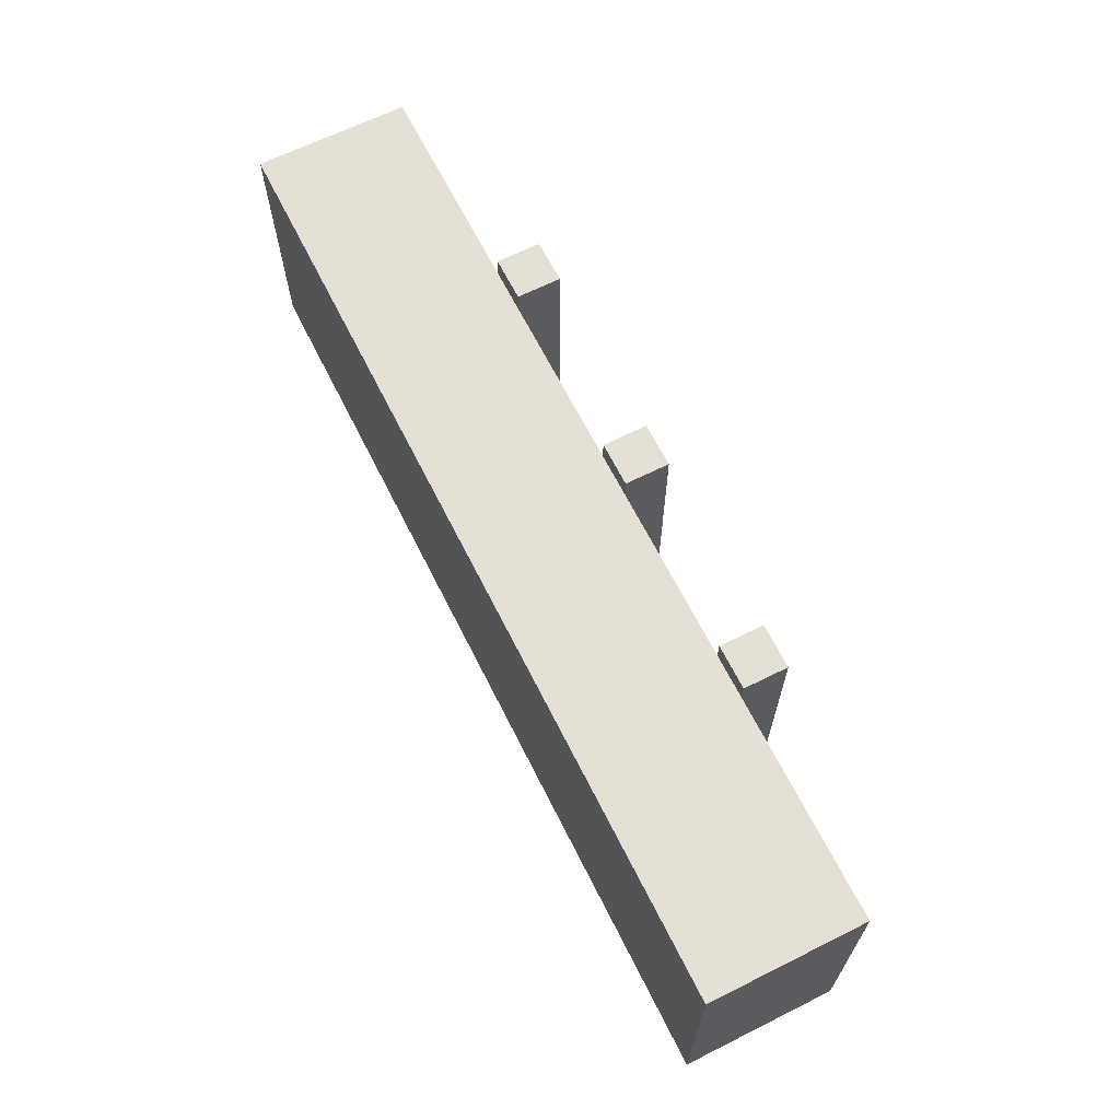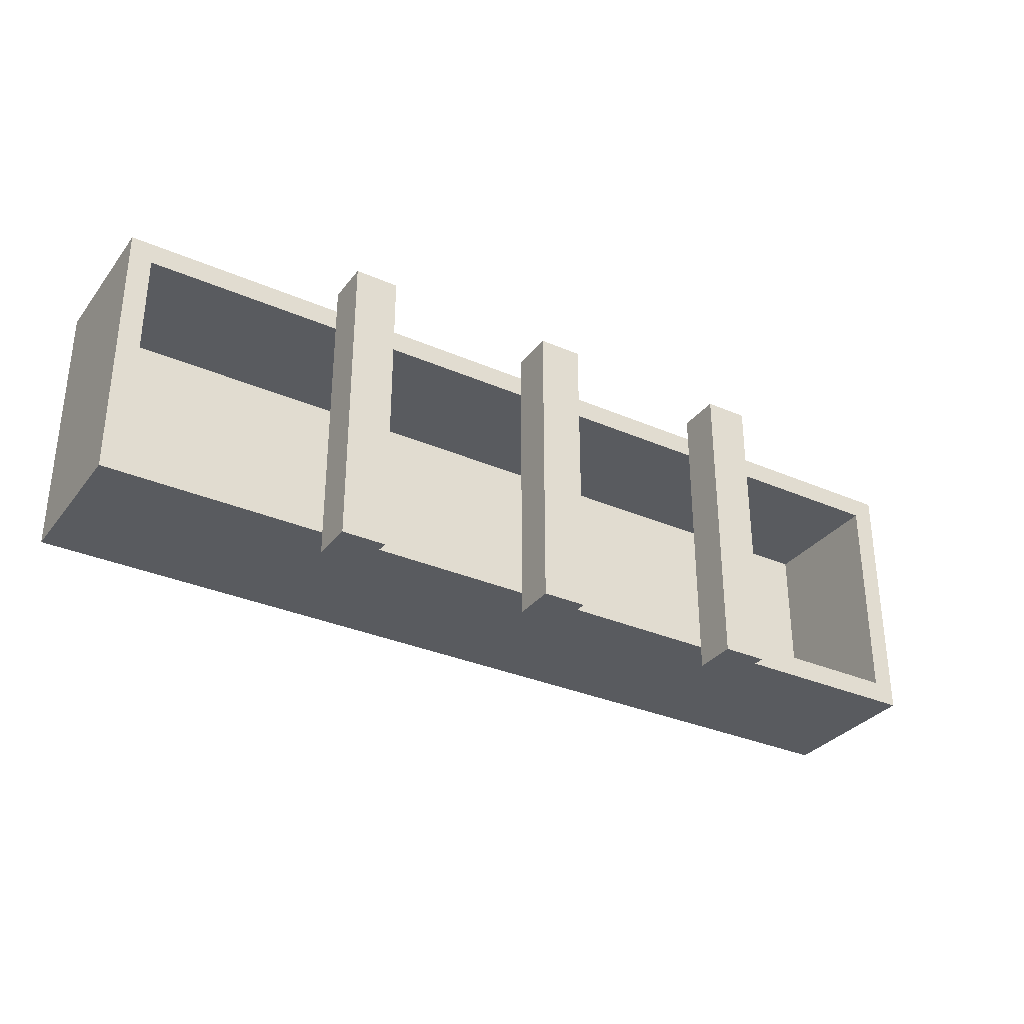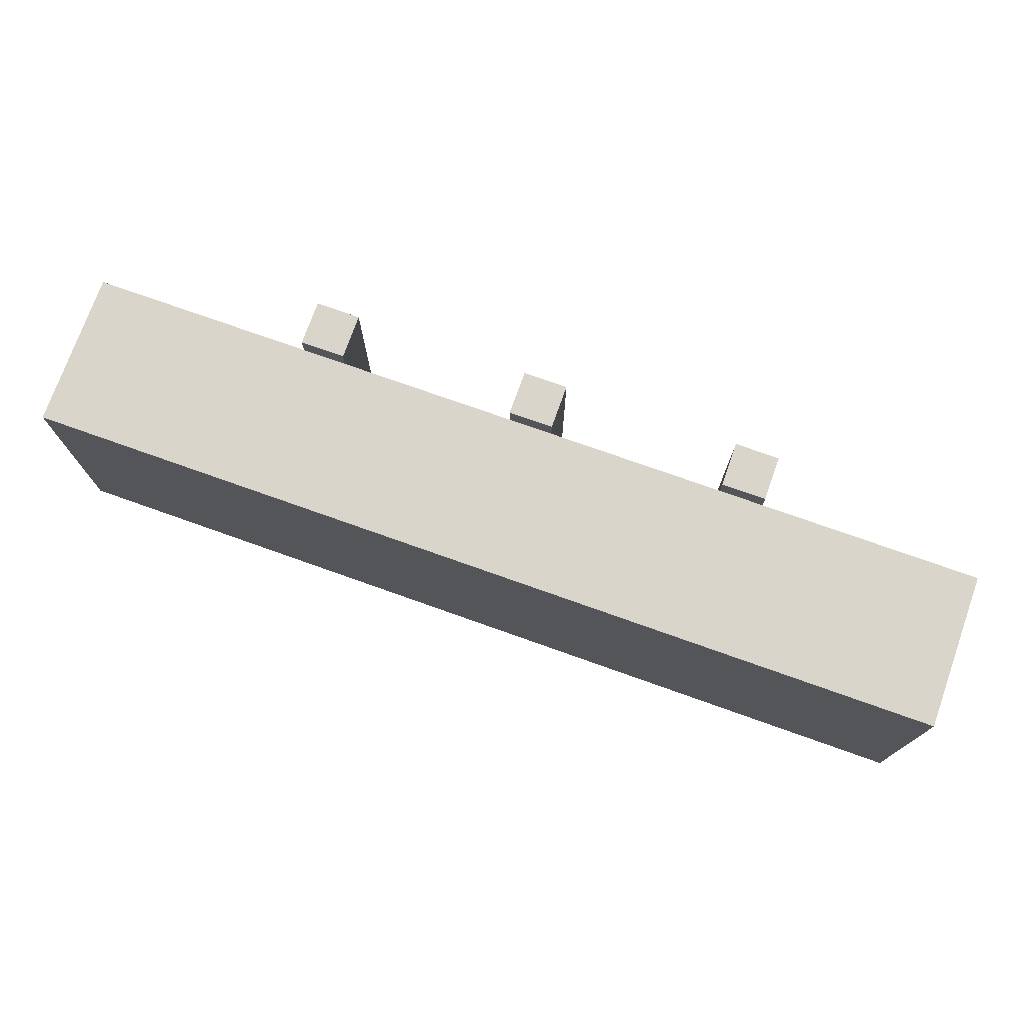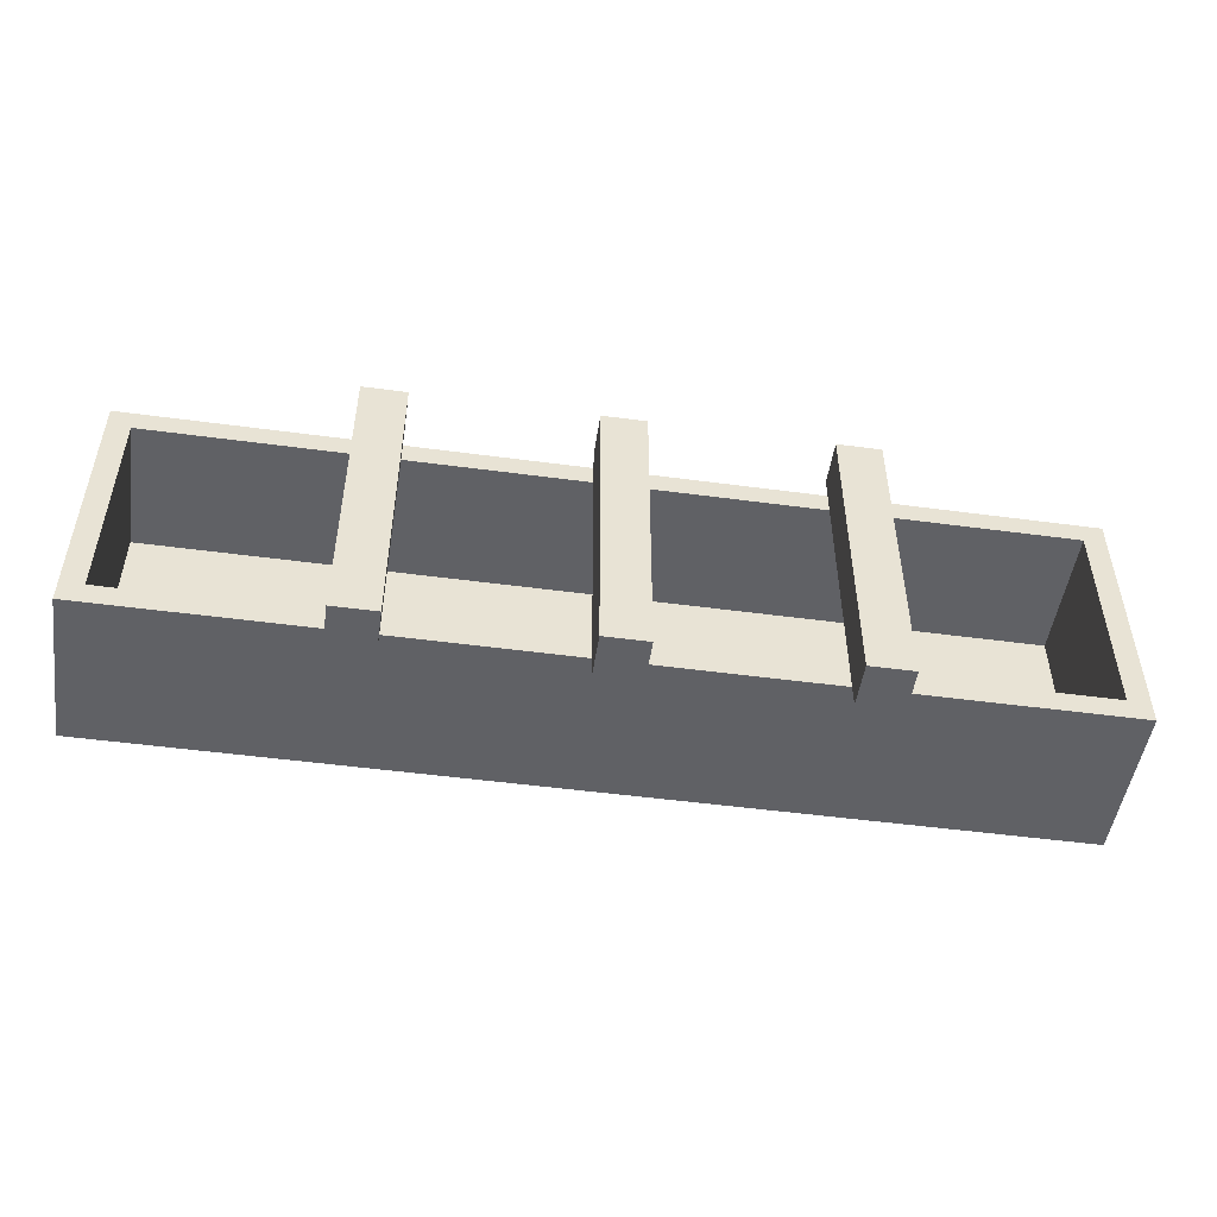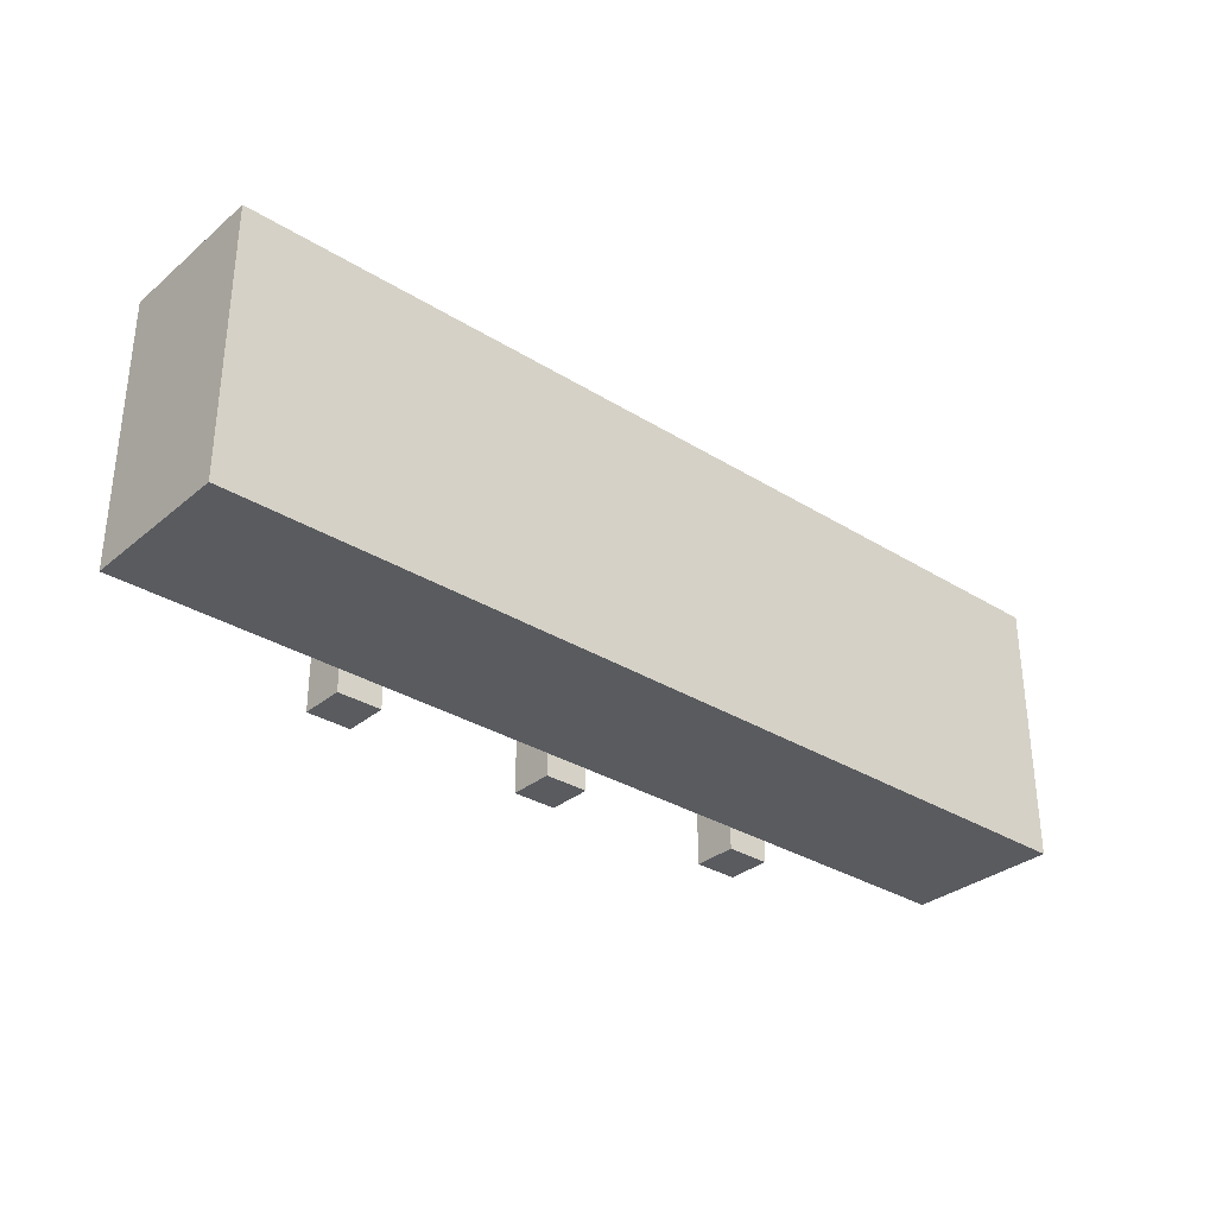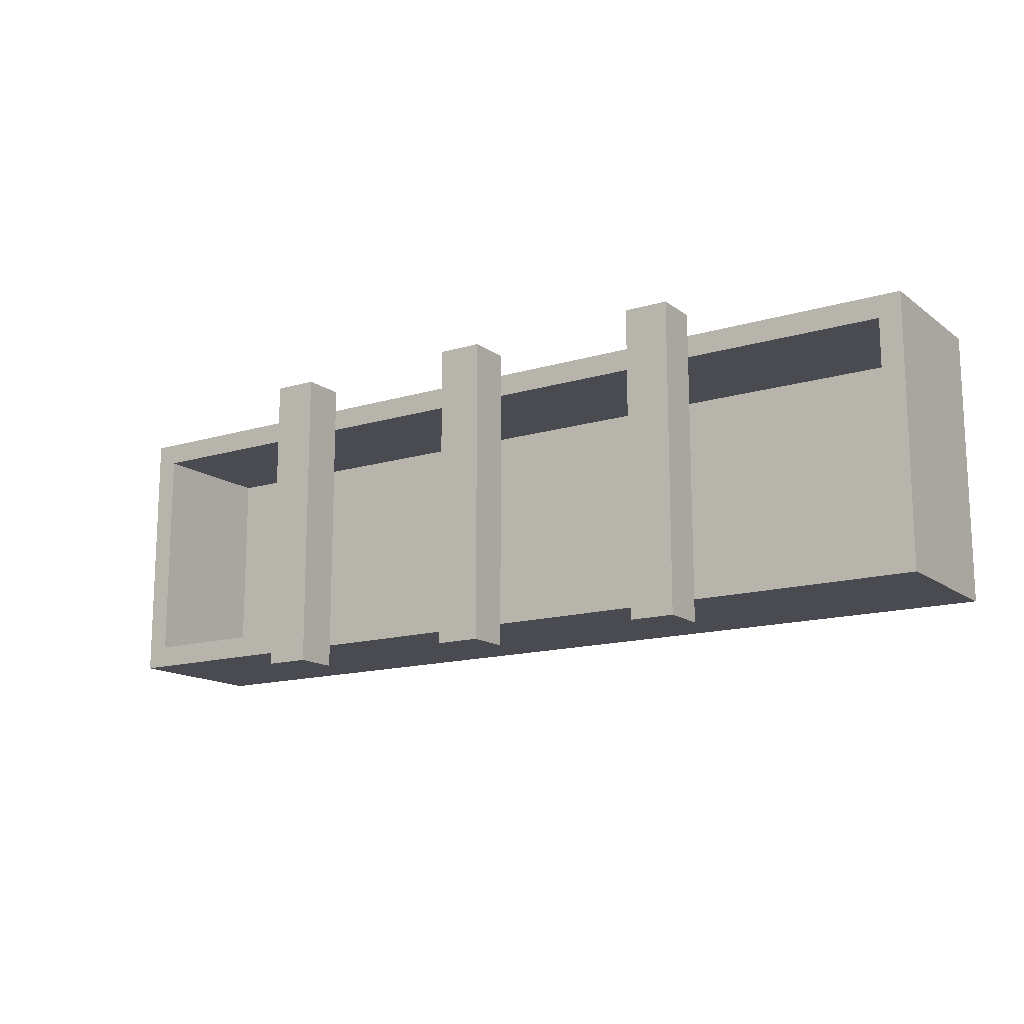
<metadata>
{"format":"obj","ext":"obj","renderer":"f3d","projection":"perspective","resolution":1024,"background":"white","views":[{"elev":65.4,"azim":63.4,"up":"+Z"},{"elev":-32.3,"azim":148.7,"up":"+Z"},{"elev":74.6,"azim":19.6,"up":"+Z"},{"elev":-49.8,"azim":171.6,"up":"+Z"},{"elev":-32.2,"azim":-41.0,"up":"+Z"},{"elev":-14.6,"azim":-146.8,"up":"+Z"}]}
</metadata>
<code>
v -9 6 6
v -9 6 7
v -11 6 7
v -11 6 6
v -11 6 -6
v -11 6 -7
v -9 6 -7
v -9 6 -6
v -11 6 -5
v -11 6 5
v -11 8 7
v -11 8 -7
v -9 6 5
v -9 6 -5
v -9 8 -7
v -9 8 7
v -21 6 -6
v -21 6 6
v -20 6 5
v -20 6 -5
v -1 6 6
v -1 6 5
v 11 6 6
v 11 6 7
v 9 6 7
v 9 6 6
v 9 6 -6
v 9 6 -7
v 11 6 -7
v 11 6 -6
v 9 6 -5
v 9 6 5
v 9 8 7
v 9 8 -7
v 11 6 5
v 11 6 -5
v 11 8 -7
v 11 8 7
v 1 6 -6
v 1 6 -5
v -21 -1 6
v 21 -1 6
v 21 6 6
v 1 6 6
v 21 6 -6
v 20 6 -5
v 20 6 5
v -1 6 -6
v 21 -1 -6
v -21 -1 -6
v 1 6 5
v 20 0 5
v -20 0 5
v 20 0 -5
v -20 0 -5
v -1 6 -5
v -1 6 7
v 1 6 7
v 1 8 7
v -1 8 7
v 1 8 -7
v -1 8 -7
v 1 6 -7
v -1 6 -7
f 1 2 4
f 4 2 3
f 5 6 8
f 8 6 7
f 3 11 4
f 11 12 4
f 4 12 10
f 6 5 12
f 5 9 12
f 9 10 12
f 7 15 8
f 15 16 8
f 8 16 14
f 2 1 16
f 1 13 16
f 13 14 16
f 10 9 13
f 13 9 14
f 12 15 6
f 6 15 7
f 11 16 12
f 12 16 15
f 3 2 11
f 11 2 16
f 9 5 20
f 5 17 20
f 17 18 20
f 20 18 19
f 18 4 19
f 4 10 19
f 13 1 22
f 22 1 21
f 23 24 26
f 26 24 25
f 27 28 30
f 30 28 29
f 25 33 26
f 33 34 26
f 26 34 32
f 28 27 34
f 27 31 34
f 31 32 34
f 29 37 30
f 37 38 30
f 30 38 36
f 24 23 38
f 23 35 38
f 35 36 38
f 32 31 35
f 35 31 36
f 34 37 28
f 28 37 29
f 33 38 34
f 34 38 37
f 25 24 33
f 33 24 38
f 39 40 27
f 27 40 31
f 18 41 4
f 41 42 4
f 4 42 1
f 1 42 21
f 21 42 44
f 44 42 26
f 26 42 23
f 42 43 23
f 35 23 47
f 23 43 47
f 43 45 47
f 47 45 46
f 45 30 46
f 30 36 46
f 45 49 30
f 49 50 30
f 30 50 27
f 27 50 39
f 39 50 48
f 48 50 8
f 8 50 5
f 5 50 17
f 50 49 41
f 41 49 42
f 42 49 43
f 43 49 45
f 50 41 17
f 17 41 18
f 47 52 35
f 52 53 35
f 35 53 32
f 32 53 51
f 51 53 22
f 22 53 13
f 13 53 10
f 10 53 19
f 46 54 47
f 47 54 52
f 20 55 9
f 55 54 9
f 9 54 14
f 14 54 56
f 56 54 40
f 40 54 31
f 31 54 36
f 54 46 36
f 19 53 20
f 20 53 55
f 54 55 52
f 52 55 53
f 51 44 32
f 32 44 26
f 8 14 48
f 48 14 56
f 57 58 60
f 60 58 59
f 60 59 62
f 62 59 61
f 62 61 64
f 64 61 63
f 22 56 51
f 51 56 40
f 63 61 39
f 61 59 39
f 39 59 40
f 58 44 59
f 44 51 59
f 51 40 59
f 57 60 21
f 60 62 21
f 21 62 22
f 64 48 62
f 48 56 62
f 56 22 62
f 48 64 39
f 39 64 63
f 44 58 21
f 21 58 57

</code>
